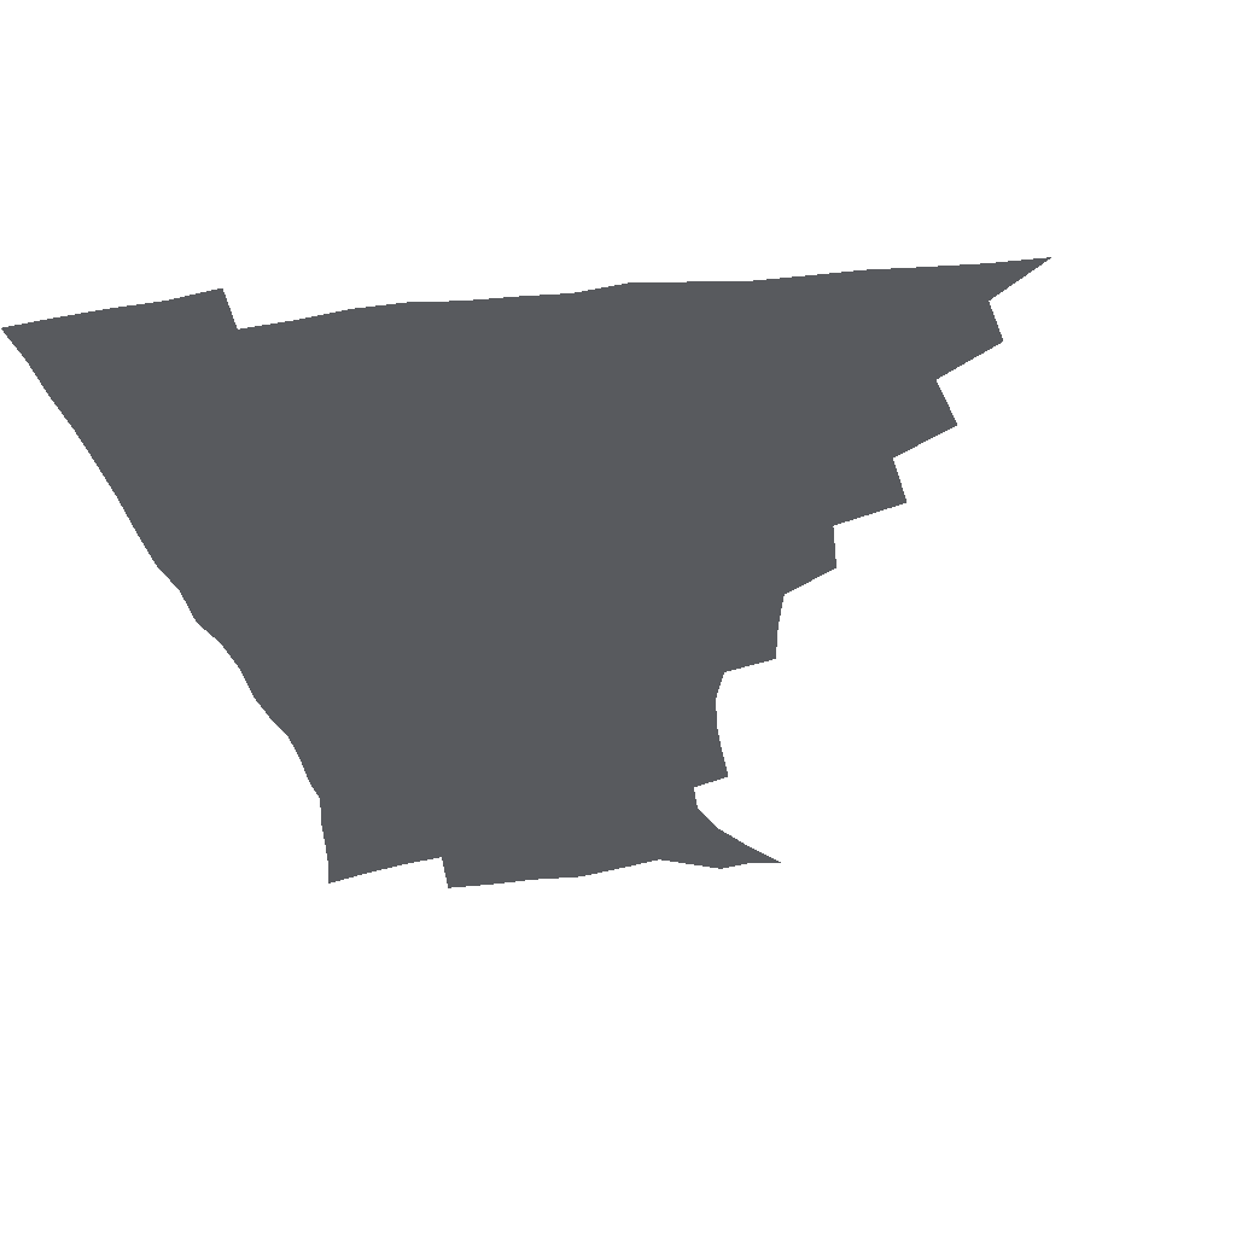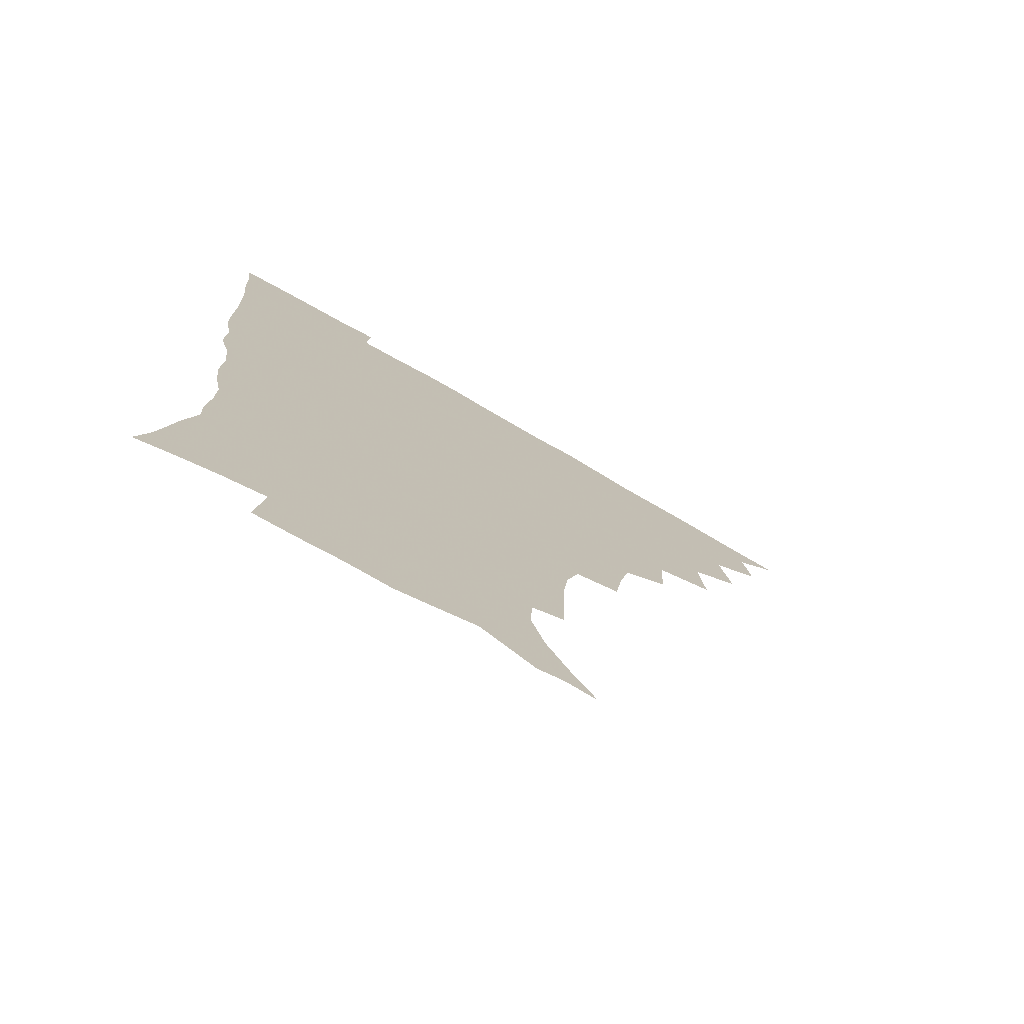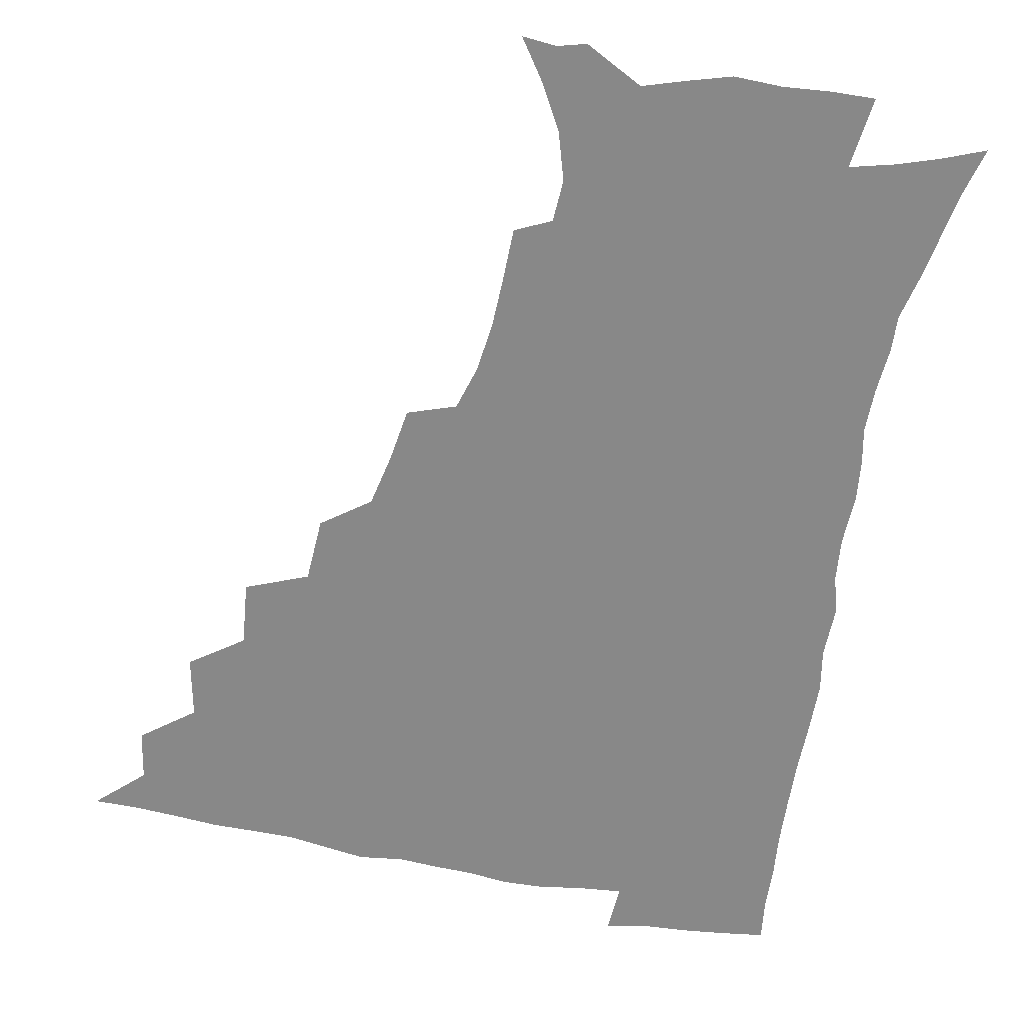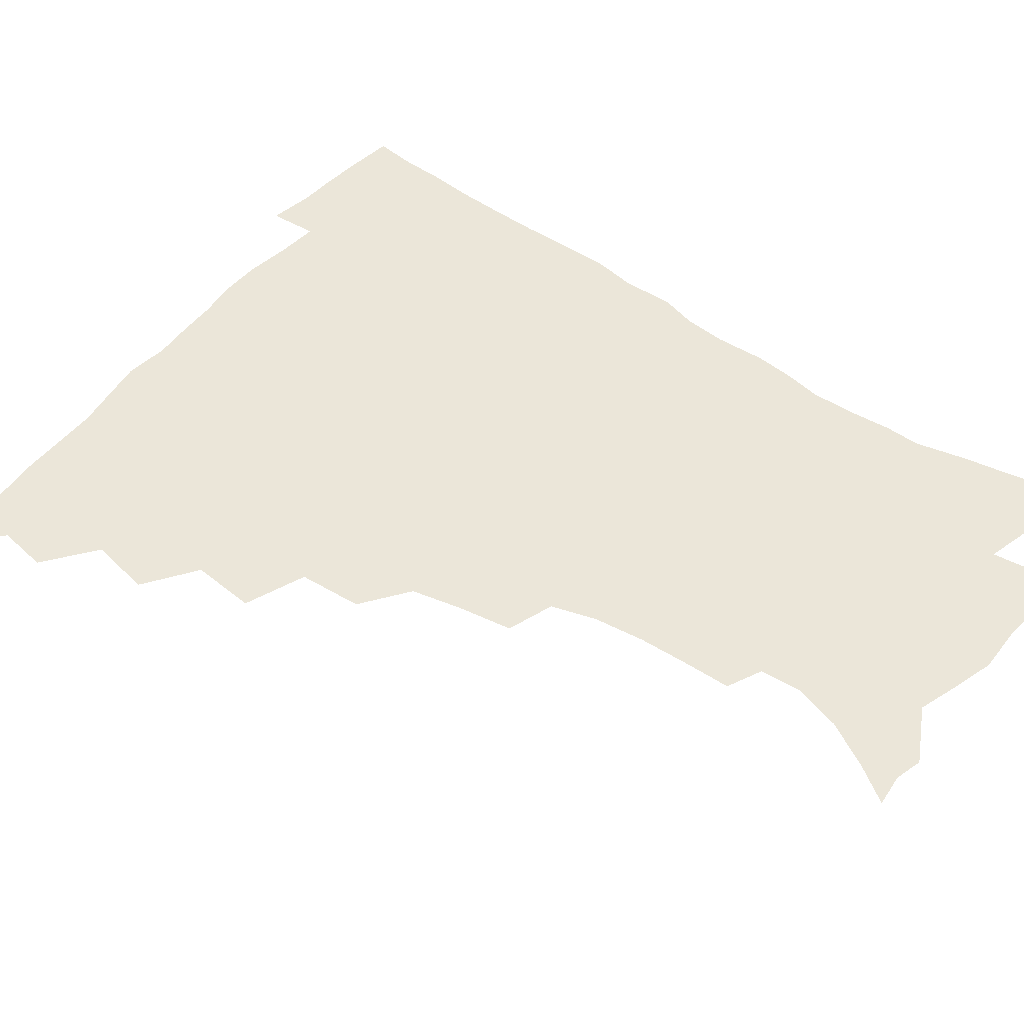
<metadata>
{"format":"obj","ext":"obj","renderer":"f3d","projection":"perspective","resolution":1024,"background":"white","views":[{"elev":-31.1,"azim":-170.9,"up":"+Z"},{"elev":-75.7,"azim":150.2,"up":"+Y"},{"elev":-62.9,"azim":-11.0,"up":"+Z"},{"elev":48.1,"azim":-53.3,"up":"+Z"}]}
</metadata>
<code>
v 450.6 494.1 0
v 464.2 460.8 0
v 467.2 478.7 0
v 467 494.2 0
v 478.2 424.7 0
v 482.6 446.5 0
v 483.1 463.3 0
v 483.2 479.1 0
v 482.3 495.2 0
v 494.5 388.5 0
v 496.8 411.4 0
v 499 431.6 0
v 499.9 448.8 0
v 499.8 464.5 0
v 498.6 480.1 0
v 497.4 496.5 0
v 517.5 356.8 0
v 516.3 379.7 0
v 516.2 400.6 0
v 517 419.8 0
v 517.2 436.2 0
v 516 450.6 0
v 514.9 465.5 0
v 514 480.5 0
v 512.8 496.4 0
v 541.1 306.8 0
v 538.2 326.4 0
v 534.3 344.4 0
v 534.6 370.5 0
v 533.3 388.5 0
v 532.1 405 0
v 531.3 420.5 0
v 531.4 436.5 0
v 531 451.6 0
v 530.1 466.3 0
v 528.9 481.3 0
v 527.8 496.5 0
v 565.3 231.8 0
v 565.1 249.3 0
v 564.7 266.9 0
v 562.6 285 0
v 557.9 301.1 0
v 554.3 319.5 0
v 552.1 339.2 0
v 550.4 358.4 0
v 548.5 374.7 0
v 548.5 393.5 0
v 548 409.1 0
v 547.8 424.3 0
v 546.9 438.4 0
v 547 452.7 0
v 545 467.4 0
v 543.5 482.3 0
v 542.2 498.7 0
v 555 164.5 0
v 564.4 178.2 0
v 573.4 194.2 0
v 578.5 211 0
v 577.8 225.9 0
v 577.2 244.1 0
v 576.5 261.3 0
v 575.2 278.8 0
v 572.5 294.4 0
v 569.1 309.6 0
v 567 328.2 0
v 565.2 345.6 0
v 564.3 364.4 0
v 562.9 379.6 0
v 562.2 395.2 0
v 562.4 411.6 0
v 562 426 0
v 561.8 440.2 0
v 560.7 453.9 0
v 559.3 468.4 0
v 558 483.2 0
v 556.3 500.7 0
v 566.9 165.6 0
v 579 183.9 0
v 587.2 203.5 0
v 589.2 220.5 0
v 588.9 236.7 0
v 587.8 251.4 0
v 587.1 268.6 0
v 585.9 286.9 0
v 583.8 303.2 0
v 581.3 316.9 0
v 579.4 333.4 0
v 578.7 352 0
v 577.4 367.1 0
v 577.1 383.9 0
v 576.8 399 0
v 576.4 413.4 0
v 576.3 427.8 0
v 575.8 440.9 0
v 575.1 454.4 0
v 573.9 468.7 0
v 572.6 483.7 0
v 571.9 498.7 0
v 576.8 162.9 0
v 592.6 188.4 0
v 598.4 208.4 0
v 600.1 227.3 0
v 599.6 242.7 0
v 599 259.4 0
v 598.4 275.9 0
v 596.6 290.7 0
v 594.9 306.2 0
v 593.6 323.7 0
v 592.4 339.3 0
v 591.4 354.5 0
v 590.6 369.5 0
v 590 383.6 0
v 590 399.2 0
v 590 414.1 0
v 589.7 427.5 0
v 589.6 441.4 0
v 589.2 454.9 0
v 588.3 468.9 0
v 587.4 483.2 0
v 585.9 499.6 0
v 597.2 173.6 0
v 606.8 194.7 0
v 610 213.4 0
v 610.4 228.6 0
v 610.1 244.5 0
v 609.5 258.7 0
v 608.9 280 0
v 607.8 295.4 0
v 606.7 309.9 0
v 605.5 325 0
v 604.6 340.6 0
v 604 356.2 0
v 603.7 371.6 0
v 603.8 387.2 0
v 603.4 400.4 0
v 603.6 415.4 0
v 603.5 428.3 0
v 603.3 441.6 0
v 603.4 455.2 0
v 602.7 469.1 0
v 601.4 484.2 0
v 599.9 500 0
v 611.5 169 0
v 618.6 194.1 0
v 620.9 214.2 0
v 621.5 232.8 0
v 621 245.7 0
v 620.5 262.4 0
v 619.6 281.7 0
v 618.9 295.6 0
v 618.1 312.9 0
v 617.5 327.9 0
v 616.8 342.2 0
v 616.7 357.1 0
v 616.5 372.9 0
v 616.5 387.8 0
v 616.6 400.9 0
v 616.7 415 0
v 617.3 429.1 0
v 617.4 442.1 0
v 617.4 455.4 0
v 617.1 468.9 0
v 616.1 483.3 0
v 613.8 501.6 0
v 627.1 164.4 0
v 631.2 194 0
v 632.4 218 0
v 632.4 233.1 0
v 632.1 250.3 0
v 631.7 263.8 0
v 630.7 281 0
v 630.2 296.1 0
v 629.6 312.3 0
v 629.2 328.3 0
v 629.2 340.4 0
v 628.9 358.7 0
v 629 373.1 0
v 629.2 386.8 0
v 629.5 401.4 0
v 629.9 415.2 0
v 630.4 428.9 0
v 631 442.3 0
v 631.4 455.4 0
v 631.2 469 0
v 630.1 484.7 0
v 628.3 501.2 0
v 644 164.7 0
v 644.5 194.5 0
v 644.3 213.5 0
v 643.6 232.9 0
v 643.1 248.2 0
v 642.3 268.3 0
v 642.1 282 0
v 641.6 296.6 0
v 641.2 311.6 0
v 640.8 328.1 0
v 641.2 341.7 0
v 641.2 357.6 0
v 641.5 372 0
v 641.9 386.2 0
v 642.2 401.2 0
v 642.9 414.9 0
v 643.5 428.9 0
v 644.2 441.9 0
v 645 455.3 0
v 645.2 469.1 0
v 645.4 483.3 0
v 644.5 498.8 0
v 660.3 163.3 0
v 658.2 190.9 0
v 656.3 212.4 0
v 655 231.2 0
v 654.3 247.8 0
v 653.8 263.9 0
v 653 280.9 0
v 652.9 295.3 0
v 652.8 310.2 0
v 652.7 325.5 0
v 653.9 337.9 0
v 653.3 356 0
v 653.9 370.2 0
v 654.6 384.3 0
v 655.6 398.3 0
v 655.9 413.6 0
v 656.8 427.2 0
v 657.8 440.4 0
v 658.6 455.3 0
v 659.3 468.6 0
v 660.2 482.3 0
v 660 497.4 0
v 658.9 514.9 0
v 675.6 162.8 0
v 672.7 187.7 0
v 669.6 207.6 0
v 667.2 227.1 0
v 665.8 244.6 0
v 664.6 262.4 0
v 664.1 278.1 0
v 664 293.5 0
v 664.4 307.7 0
v 665 321.8 0
v 665.5 336.9 0
v 665.8 352.4 0
v 666.8 366.6 0
v 667.9 380.7 0
v 668.2 396.9 0
v 669.2 411.1 0
v 669.8 426.2 0
v 671.1 439.6 0
v 671.9 454.3 0
v 673.2 467.7 0
v 674.3 481.5 0
v 675.2 495.5 0
v 674.9 512.1 0
v 688.3 183.7 0
v 683 204 0
v 679.4 223.5 0
v 677.7 240.2 0
v 676.8 256.1 0
v 675.9 272.7 0
v 675.7 288.4 0
v 676.2 302.8 0
v 677 317.3 0
v 677.8 332.2 0
v 678.7 346.9 0
v 679.6 362.1 0
v 680.4 377.9 0
v 680.8 394 0
v 682.4 408.2 0
v 683.6 422.8 0
v 684.8 437.2 0
v 685.3 453 0
v 687 466.5 0
v 688.3 480.4 0
v 689.4 494.4 0
v 689.8 511.2 0
v 703.2 178.7 0
v 697.2 198.4 0
v 693.4 216.1 0
v 690.9 232.9 0
v 689.6 248.5 0
v 688 265.7 0
v 688.5 280 0
v 688.2 296.2 0
v 689.8 309.7 0
v 690.7 324.9 0
v 690.8 341.7 0
v 693 355.4 0
v 694.2 371 0
v 696.1 385.9 0
v 696.1 403.2 0
v 697.2 418.9 0
v 698.4 434.5 0
v 700 449.5 0
v 700.6 465.3 0
v 702.6 479 0
v 703.3 493.2 0
v 704.8 509.7 0
v 717.6 173 0
v 713.4 189.2 0
v 710.7 204 0
v 708.1 219.3 0
v 704 237.7 0
v 704.5 250.5 0
v 703.4 266.7 0
v 703.4 282.2 0
v 705.9 294.9 0
v 707.5 309.4 0
v 707 327.6 0
v 708.5 343.2 0
v 712.3 356.5 0
v 712.1 375 0
v 714.8 390.2 0
v 715.1 407.9 0
v 715 426.2 0
v 715.6 444 0
v 716.4 461.2 0
v 717.9 476.9 0
v 718.5 492.5 0
v 720.4 507.6 0
f 3 4 1
f 6 7 2
f 2 7 3
f 7 8 3
f 3 8 4
f 8 9 4
f 11 12 5
f 5 12 6
f 12 13 6
f 6 13 7
f 13 14 7
f 7 14 8
f 14 15 8
f 8 15 9
f 15 16 9
f 18 19 10
f 10 19 11
f 19 20 11
f 11 20 12
f 20 21 12
f 12 21 13
f 21 22 13
f 13 22 14
f 22 23 14
f 14 23 15
f 23 24 15
f 15 24 16
f 24 25 16
f 28 29 17
f 17 29 18
f 29 30 18
f 18 30 19
f 30 31 19
f 19 31 20
f 31 32 20
f 20 32 21
f 32 33 21
f 21 33 22
f 33 34 22
f 22 34 23
f 34 35 23
f 23 35 24
f 35 36 24
f 24 36 25
f 36 37 25
f 42 43 26
f 26 43 27
f 43 44 27
f 27 44 28
f 44 45 28
f 28 45 29
f 45 46 29
f 29 46 30
f 46 47 30
f 30 47 31
f 47 48 31
f 31 48 32
f 48 49 32
f 32 49 33
f 49 50 33
f 33 50 34
f 50 51 34
f 34 51 35
f 51 52 35
f 35 52 36
f 52 53 36
f 36 53 37
f 53 54 37
f 59 60 38
f 38 60 39
f 60 61 39
f 39 61 40
f 61 62 40
f 40 62 41
f 62 63 41
f 41 63 42
f 63 64 42
f 42 64 43
f 64 65 43
f 43 65 44
f 65 66 44
f 44 66 45
f 66 67 45
f 45 67 46
f 67 68 46
f 46 68 47
f 68 69 47
f 47 69 48
f 69 70 48
f 48 70 49
f 70 71 49
f 49 71 50
f 71 72 50
f 50 72 51
f 72 73 51
f 51 73 52
f 73 74 52
f 52 74 53
f 74 75 53
f 53 75 54
f 75 76 54
f 55 77 56
f 77 78 56
f 56 78 57
f 78 79 57
f 57 79 58
f 79 80 58
f 58 80 59
f 80 81 59
f 59 81 60
f 81 82 60
f 60 82 61
f 82 83 61
f 61 83 62
f 83 84 62
f 62 84 63
f 84 85 63
f 63 85 64
f 85 86 64
f 64 86 65
f 86 87 65
f 65 87 66
f 87 88 66
f 66 88 67
f 88 89 67
f 67 89 68
f 89 90 68
f 68 90 69
f 90 91 69
f 69 91 70
f 91 92 70
f 70 92 71
f 92 93 71
f 71 93 72
f 93 94 72
f 72 94 73
f 94 95 73
f 73 95 74
f 95 96 74
f 74 96 75
f 96 97 75
f 75 97 76
f 97 98 76
f 77 99 78
f 99 100 78
f 78 100 79
f 100 101 79
f 79 101 80
f 101 102 80
f 80 102 81
f 102 103 81
f 81 103 82
f 103 104 82
f 82 104 83
f 104 105 83
f 83 105 84
f 105 106 84
f 84 106 85
f 106 107 85
f 85 107 86
f 107 108 86
f 86 108 87
f 108 109 87
f 87 109 88
f 109 110 88
f 88 110 89
f 110 111 89
f 89 111 90
f 111 112 90
f 90 112 91
f 112 113 91
f 91 113 92
f 113 114 92
f 92 114 93
f 114 115 93
f 93 115 94
f 115 116 94
f 94 116 95
f 116 117 95
f 95 117 96
f 117 118 96
f 96 118 97
f 118 119 97
f 97 119 98
f 119 120 98
f 99 121 100
f 121 122 100
f 100 122 101
f 122 123 101
f 101 123 102
f 123 124 102
f 102 124 103
f 124 125 103
f 103 125 104
f 125 126 104
f 104 126 105
f 126 127 105
f 105 127 106
f 127 128 106
f 106 128 107
f 128 129 107
f 107 129 108
f 129 130 108
f 108 130 109
f 130 131 109
f 109 131 110
f 131 132 110
f 110 132 111
f 132 133 111
f 111 133 112
f 133 134 112
f 112 134 113
f 134 135 113
f 113 135 114
f 135 136 114
f 114 136 115
f 136 137 115
f 115 137 116
f 137 138 116
f 116 138 117
f 138 139 117
f 117 139 118
f 139 140 118
f 118 140 119
f 140 141 119
f 119 141 120
f 141 142 120
f 121 143 122
f 143 144 122
f 122 144 123
f 144 145 123
f 123 145 124
f 145 146 124
f 124 146 125
f 146 147 125
f 125 147 126
f 147 148 126
f 126 148 127
f 148 149 127
f 127 149 128
f 149 150 128
f 128 150 129
f 150 151 129
f 129 151 130
f 151 152 130
f 130 152 131
f 152 153 131
f 131 153 132
f 153 154 132
f 132 154 133
f 154 155 133
f 133 155 134
f 155 156 134
f 134 156 135
f 156 157 135
f 135 157 136
f 157 158 136
f 136 158 137
f 158 159 137
f 137 159 138
f 159 160 138
f 138 160 139
f 160 161 139
f 139 161 140
f 161 162 140
f 140 162 141
f 162 163 141
f 141 163 142
f 163 164 142
f 143 165 144
f 165 166 144
f 144 166 145
f 166 167 145
f 145 167 146
f 167 168 146
f 146 168 147
f 168 169 147
f 147 169 148
f 169 170 148
f 148 170 149
f 170 171 149
f 149 171 150
f 171 172 150
f 150 172 151
f 172 173 151
f 151 173 152
f 173 174 152
f 152 174 153
f 174 175 153
f 153 175 154
f 175 176 154
f 154 176 155
f 176 177 155
f 155 177 156
f 177 178 156
f 156 178 157
f 178 179 157
f 157 179 158
f 179 180 158
f 158 180 159
f 180 181 159
f 159 181 160
f 181 182 160
f 160 182 161
f 182 183 161
f 161 183 162
f 183 184 162
f 162 184 163
f 184 185 163
f 163 185 164
f 185 186 164
f 165 187 166
f 187 188 166
f 166 188 167
f 188 189 167
f 167 189 168
f 189 190 168
f 168 190 169
f 190 191 169
f 169 191 170
f 191 192 170
f 170 192 171
f 192 193 171
f 171 193 172
f 193 194 172
f 172 194 173
f 194 195 173
f 173 195 174
f 195 196 174
f 174 196 175
f 196 197 175
f 175 197 176
f 197 198 176
f 176 198 177
f 198 199 177
f 177 199 178
f 199 200 178
f 178 200 179
f 200 201 179
f 179 201 180
f 201 202 180
f 180 202 181
f 202 203 181
f 181 203 182
f 203 204 182
f 182 204 183
f 204 205 183
f 183 205 184
f 205 206 184
f 184 206 185
f 206 207 185
f 185 207 186
f 207 208 186
f 187 209 188
f 209 210 188
f 188 210 189
f 210 211 189
f 189 211 190
f 211 212 190
f 190 212 191
f 212 213 191
f 191 213 192
f 213 214 192
f 192 214 193
f 214 215 193
f 193 215 194
f 215 216 194
f 194 216 195
f 216 217 195
f 195 217 196
f 217 218 196
f 196 218 197
f 218 219 197
f 197 219 198
f 219 220 198
f 198 220 199
f 220 221 199
f 199 221 200
f 221 222 200
f 200 222 201
f 222 223 201
f 201 223 202
f 223 224 202
f 202 224 203
f 224 225 203
f 203 225 204
f 225 226 204
f 204 226 205
f 226 227 205
f 205 227 206
f 227 228 206
f 206 228 207
f 228 229 207
f 207 229 208
f 229 230 208
f 209 232 210
f 232 233 210
f 210 233 211
f 233 234 211
f 211 234 212
f 234 235 212
f 212 235 213
f 235 236 213
f 213 236 214
f 236 237 214
f 214 237 215
f 237 238 215
f 215 238 216
f 238 239 216
f 216 239 217
f 239 240 217
f 217 240 218
f 240 241 218
f 218 241 219
f 241 242 219
f 219 242 220
f 242 243 220
f 220 243 221
f 243 244 221
f 221 244 222
f 244 245 222
f 222 245 223
f 245 246 223
f 223 246 224
f 246 247 224
f 224 247 225
f 247 248 225
f 225 248 226
f 248 249 226
f 226 249 227
f 249 250 227
f 227 250 228
f 250 251 228
f 228 251 229
f 251 252 229
f 229 252 230
f 252 253 230
f 230 253 231
f 253 254 231
f 233 255 234
f 255 256 234
f 234 256 235
f 256 257 235
f 235 257 236
f 257 258 236
f 236 258 237
f 258 259 237
f 237 259 238
f 259 260 238
f 238 260 239
f 260 261 239
f 239 261 240
f 261 262 240
f 240 262 241
f 262 263 241
f 241 263 242
f 263 264 242
f 242 264 243
f 264 265 243
f 243 265 244
f 265 266 244
f 244 266 245
f 266 267 245
f 245 267 246
f 267 268 246
f 246 268 247
f 268 269 247
f 247 269 248
f 269 270 248
f 248 270 249
f 270 271 249
f 249 271 250
f 271 272 250
f 250 272 251
f 272 273 251
f 251 273 252
f 273 274 252
f 252 274 253
f 274 275 253
f 253 275 254
f 275 276 254
f 255 277 256
f 277 278 256
f 256 278 257
f 278 279 257
f 257 279 258
f 279 280 258
f 258 280 259
f 280 281 259
f 259 281 260
f 281 282 260
f 260 282 261
f 282 283 261
f 261 283 262
f 283 284 262
f 262 284 263
f 284 285 263
f 263 285 264
f 285 286 264
f 264 286 265
f 286 287 265
f 265 287 266
f 287 288 266
f 266 288 267
f 288 289 267
f 267 289 268
f 289 290 268
f 268 290 269
f 290 291 269
f 269 291 270
f 291 292 270
f 270 292 271
f 292 293 271
f 271 293 272
f 293 294 272
f 272 294 273
f 294 295 273
f 273 295 274
f 295 296 274
f 274 296 275
f 296 297 275
f 275 297 276
f 297 298 276
f 277 299 278
f 299 300 278
f 278 300 279
f 300 301 279
f 279 301 280
f 301 302 280
f 280 302 281
f 302 303 281
f 281 303 282
f 303 304 282
f 282 304 283
f 304 305 283
f 283 305 284
f 305 306 284
f 284 306 285
f 306 307 285
f 285 307 286
f 307 308 286
f 286 308 287
f 308 309 287
f 287 309 288
f 309 310 288
f 288 310 289
f 310 311 289
f 289 311 290
f 311 312 290
f 290 312 291
f 312 313 291
f 291 313 292
f 313 314 292
f 292 314 293
f 314 315 293
f 293 315 294
f 315 316 294
f 294 316 295
f 316 317 295
f 295 317 296
f 317 318 296
f 296 318 297
f 318 319 297
f 297 319 298
f 319 320 298

</code>
